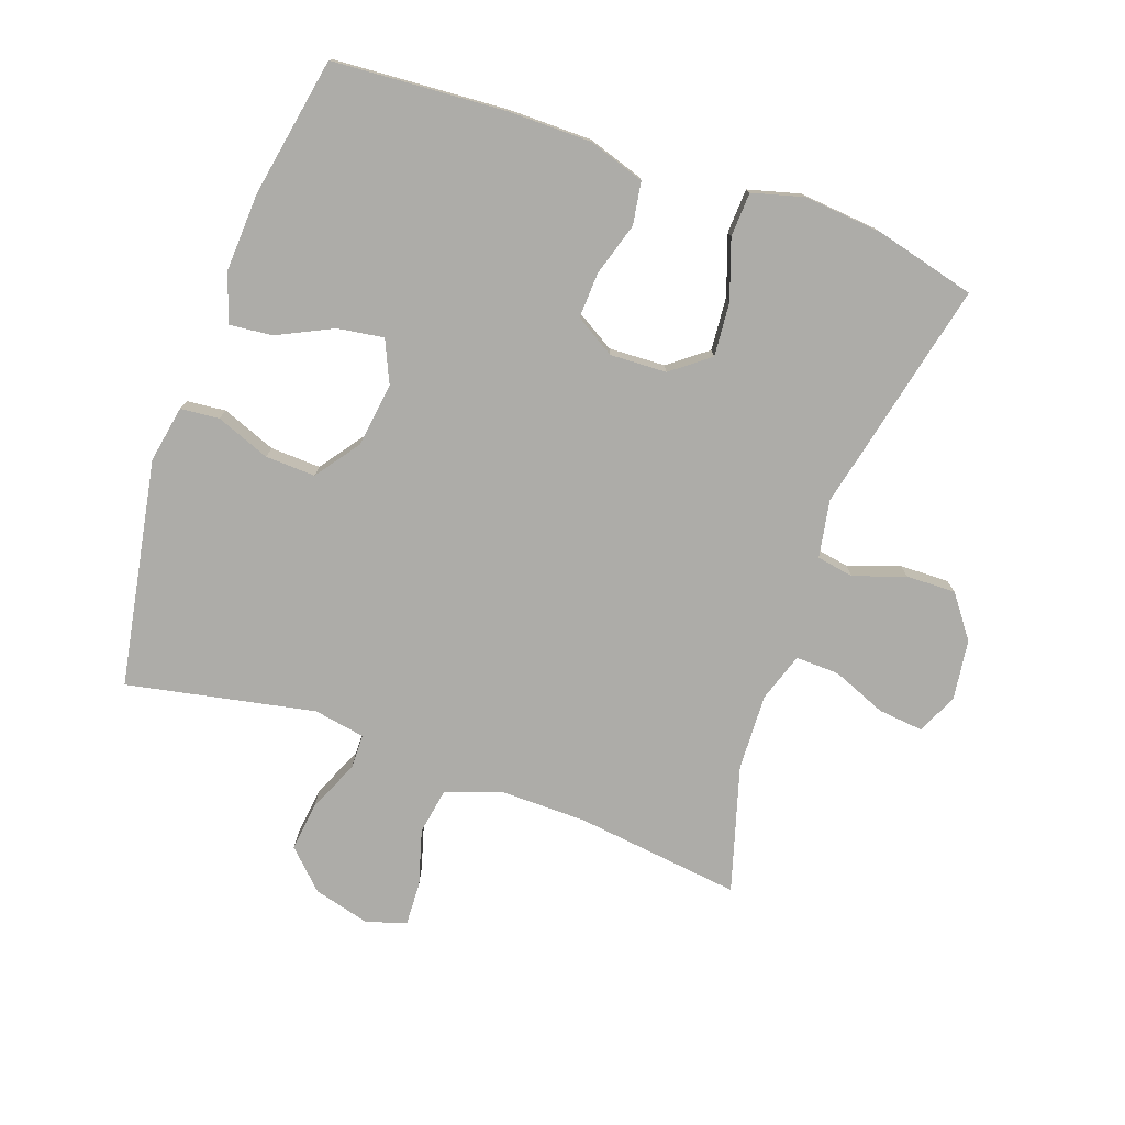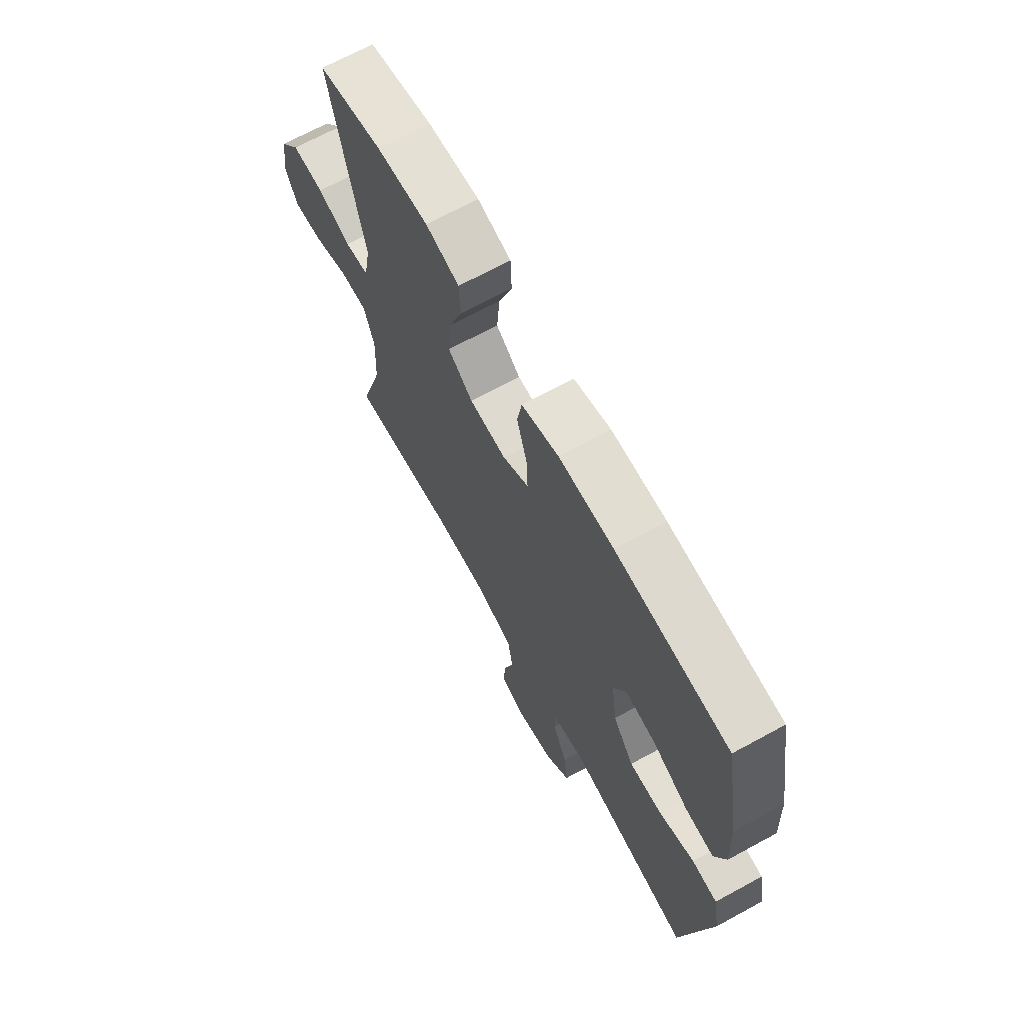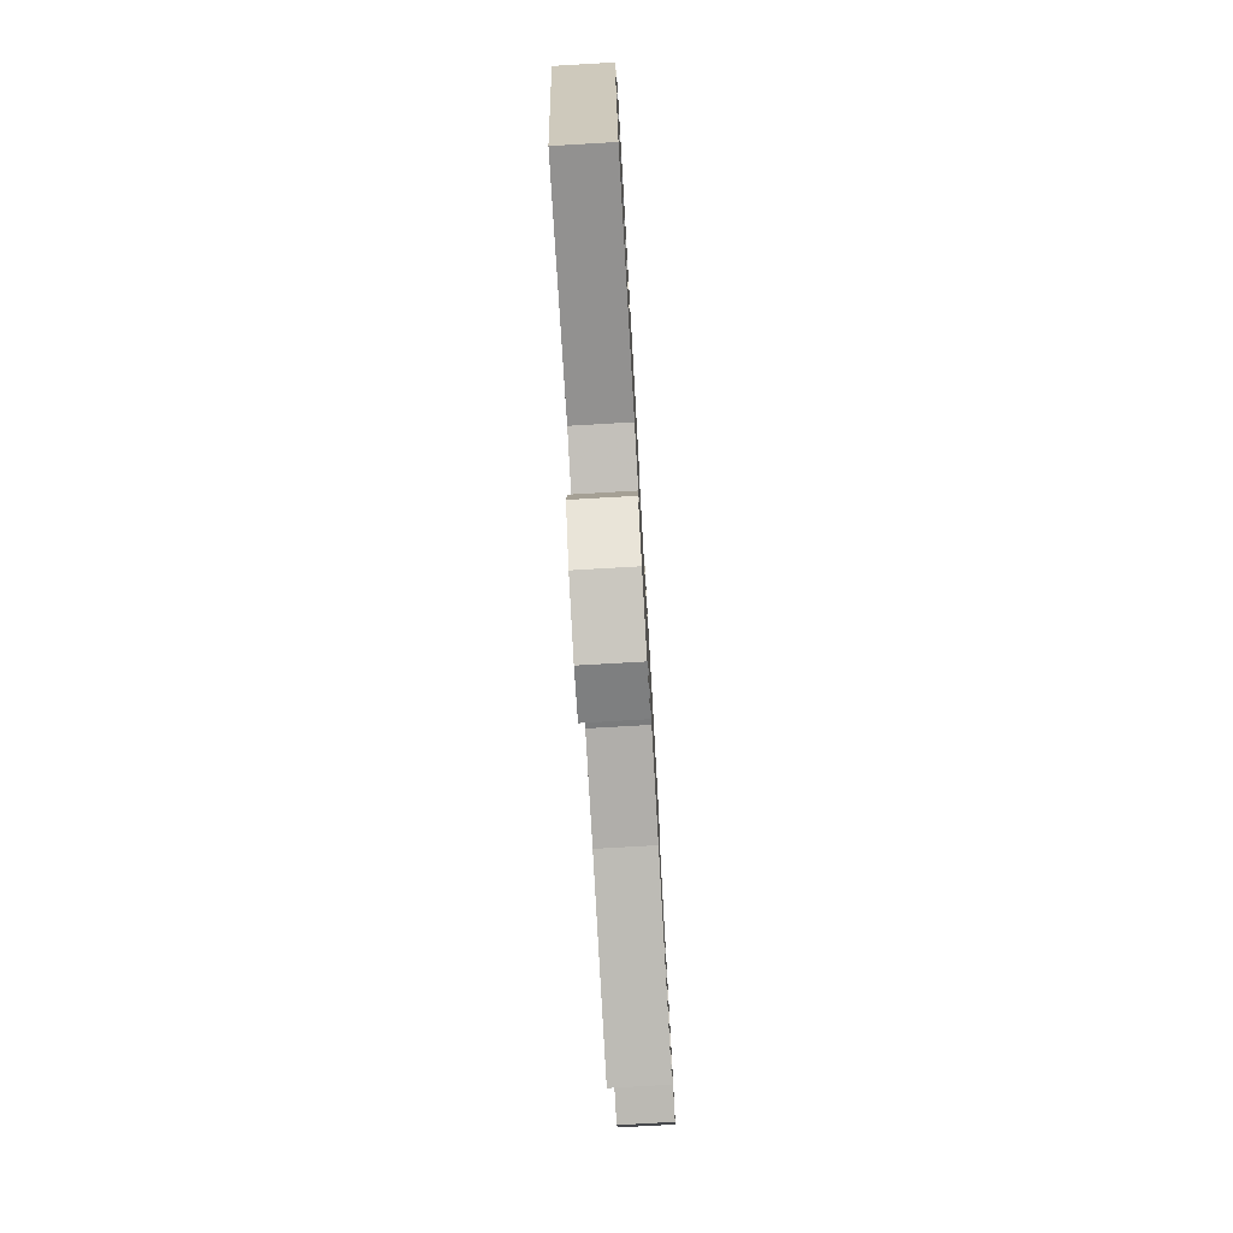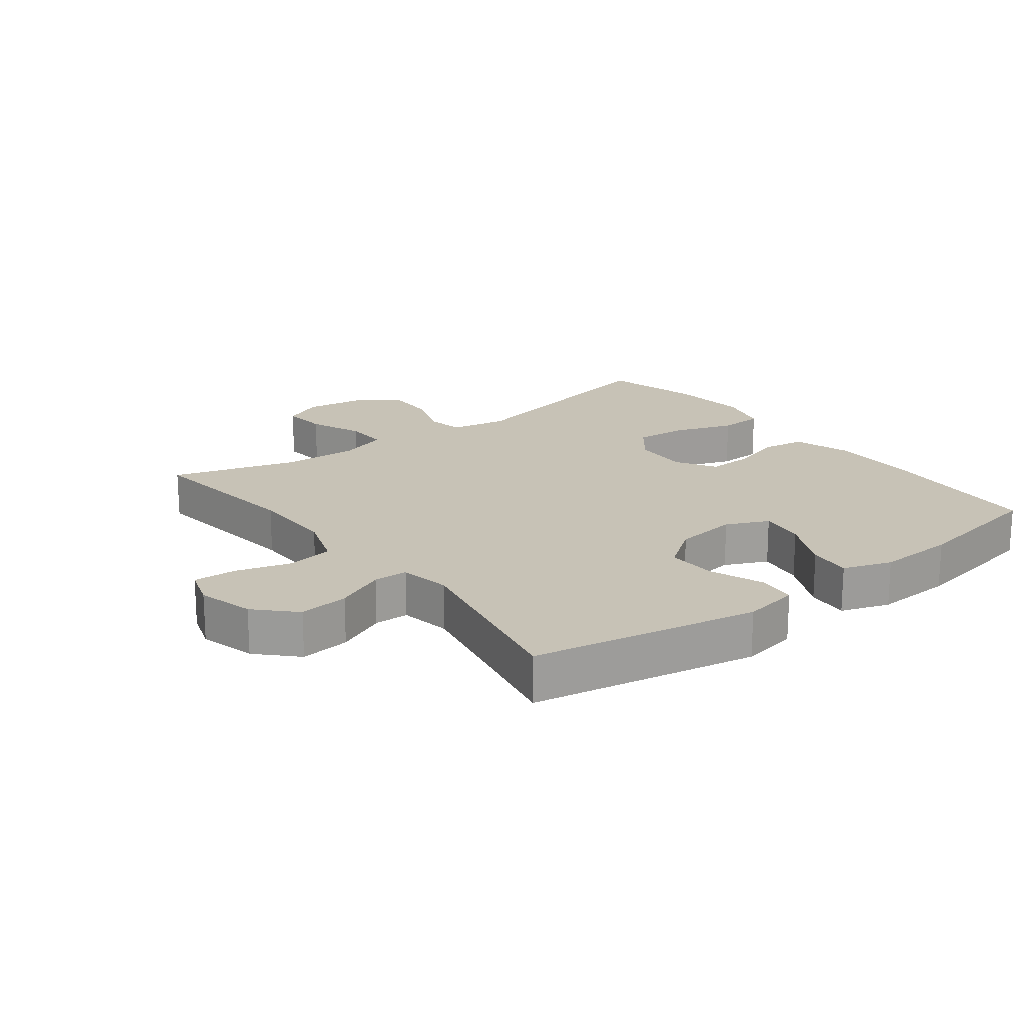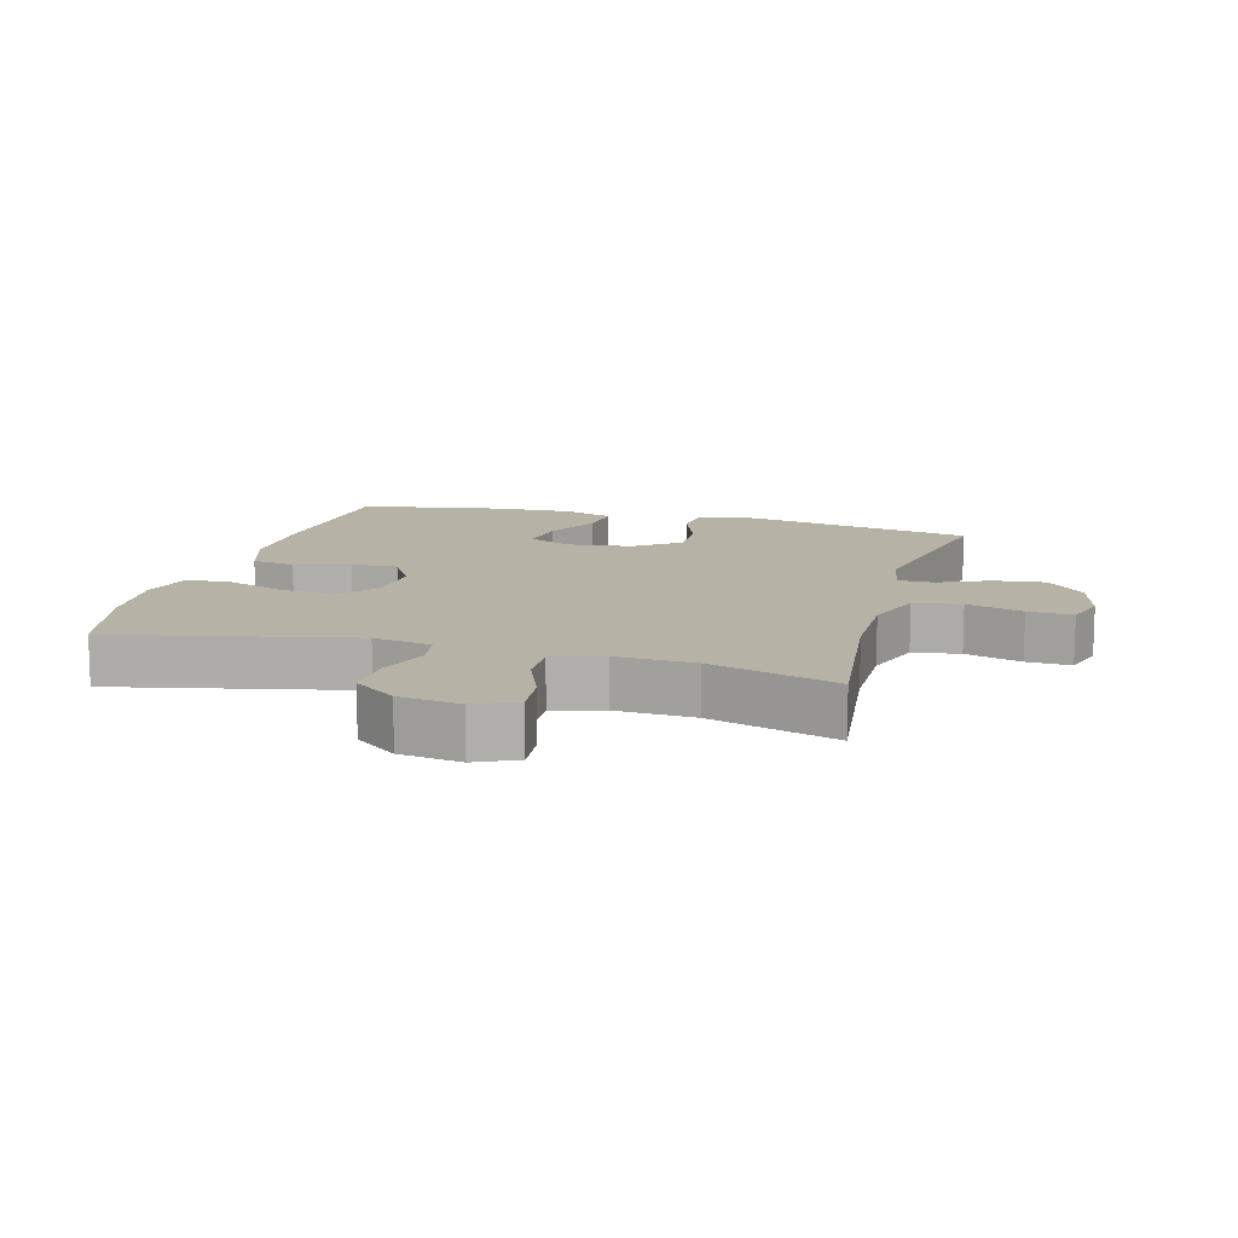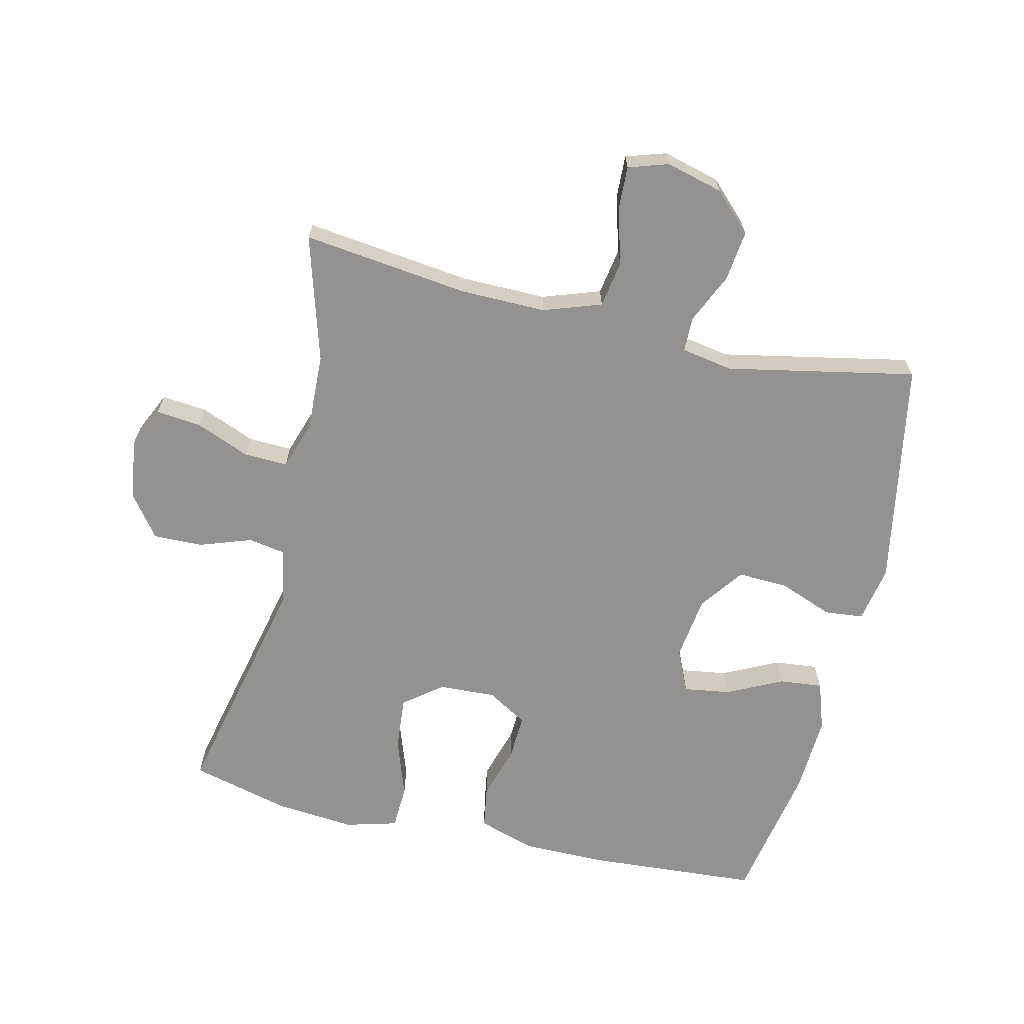
<metadata>
{"format":"obj","ext":"obj","renderer":"f3d","projection":"perspective","resolution":1024,"background":"white","views":[{"elev":-76.7,"azim":-19.7,"up":"+Y"},{"elev":68.7,"azim":-118.6,"up":"+Z"},{"elev":-77.4,"azim":-86.7,"up":"+Z"},{"elev":19.2,"azim":-127.4,"up":"+Y"},{"elev":12.5,"azim":105.5,"up":"+Y"},{"elev":-66.4,"azim":166.7,"up":"+Y"}]}
</metadata>
<code>
v -0.5 0.07 0.5
v -0.232 0.07 0.519
v -0.102 0.07 0.519
v -0.014 0.07 0.491
v -0.003 0.07 0.425
v -0.028 0.07 0.342
v -0.031 0.07 0.271
v 0.031 0.07 0.234
v 0.119 0.07 0.238
v 0.178 0.07 0.284
v 0.171 0.07 0.367
v 0.139 0.07 0.459
v 0.142 0.07 0.528
v 0.222 0.07 0.55
v 0.346 0.07 0.539
v 0.5 0.07 0.5
v 0.42 0.07 0.138
v 0.436 0.07 0.049
v 0.494 0.07 0.039
v 0.574 0.07 0.067
v 0.651 0.07 0.069
v 0.7 0.07 0.004
v 0.713 0.07 -0.09
v 0.684 0.07 -0.153
v 0.614 0.07 -0.146
v 0.53 0.07 -0.112
v 0.462 0.07 -0.11
v 0.437 0.07 -0.186
v 0.442 0.07 -0.305
v 0.5 0.07 -0.5
v 0.242 0.07 -0.469
v 0.11 0.07 -0.468
v 0.021 0.07 -0.499
v 0.009 0.07 -0.571
v 0.034 0.07 -0.657
v 0.037 0.07 -0.725
v -0.025 0.07 -0.745
v -0.113 0.07 -0.722
v -0.171 0.07 -0.665
v -0.162 0.07 -0.587
v -0.127 0.07 -0.509
v -0.128 0.07 -0.455
v -0.208 0.07 -0.441
v -0.5 0.07 -0.5
v -0.565 0.07 -0.148
v -0.549 0.07 -0.06
v -0.489 0.07 -0.054
v -0.405 0.07 -0.086
v -0.327 0.07 -0.089
v -0.277 0.07 -0.02
v -0.264 0.07 0.079
v -0.294 0.07 0.145
v -0.366 0.07 0.134
v -0.452 0.07 0.092
v -0.519 0.07 0.085
v -0.545 0.07 0.161
v -0.539 0.07 0.283
v -0.5 0 0.5
v -0.232 0 0.519
v -0.102 0 0.519
v -0.014 0 0.491
v -0.003 0 0.425
v -0.028 0 0.342
v -0.031 0 0.271
v 0.031 0 0.234
v 0.119 0 0.238
v 0.178 0 0.284
v 0.171 0 0.367
v 0.139 0 0.459
v 0.142 0 0.528
v 0.222 0 0.55
v 0.346 0 0.539
v 0.5 0 0.5
v 0.42 0 0.138
v 0.436 0 0.049
v 0.494 0 0.039
v 0.574 0 0.067
v 0.651 0 0.069
v 0.7 0 0.004
v 0.713 0 -0.09
v 0.684 0 -0.153
v 0.614 0 -0.146
v 0.53 0 -0.112
v 0.462 0 -0.11
v 0.437 0 -0.186
v 0.442 0 -0.305
v 0.5 0 -0.5
v 0.242 0 -0.469
v 0.11 0 -0.468
v 0.021 0 -0.499
v 0.009 0 -0.571
v 0.034 0 -0.657
v 0.037 0 -0.725
v -0.025 0 -0.745
v -0.113 0 -0.722
v -0.171 0 -0.665
v -0.162 0 -0.587
v -0.127 0 -0.509
v -0.128 0 -0.455
v -0.208 0 -0.441
v -0.5 0 -0.5
v -0.565 0 -0.148
v -0.549 0 -0.06
v -0.489 0 -0.054
v -0.405 0 -0.086
v -0.327 0 -0.089
v -0.277 0 -0.02
v -0.264 0 0.079
v -0.294 0 0.145
v -0.366 0 0.134
v -0.452 0 0.092
v -0.519 0 0.085
v -0.545 0 0.161
v -0.539 0 0.283
f 53 54 55 56
f 52 53 56 57
f 45 46 47 48
f 43 44 45 48
f 42 43 48 49
f 38 39 40 41
f 38 41 42
f 37 38 42
f 34 35 36 37
f 33 34 37 42
f 32 33 42 49
f 29 30 31
f 28 29 31 32
f 27 28 32 49
f 23 24 25 26
f 23 26 27
f 19 20 21 22
f 19 22 23 27
f 14 15 16 17
f 14 17 18
f 11 12 13 14
f 10 11 14 18
f 9 10 18
f 8 9 18
f 3 4 5 6
f 3 6 7
f 2 3 7
f 52 57 1 2
f 51 52 2 7
f 50 51 7 8
f 49 50 8 18
f 18 19 27 49
f 113 112 111 110
f 114 113 110 109
f 105 104 103 102
f 105 102 101 100
f 106 105 100 99
f 98 97 96 95
f 99 98 95
f 99 95 94
f 94 93 92 91
f 99 94 91 90
f 106 99 90 89
f 88 87 86
f 89 88 86 85
f 106 89 85 84
f 83 82 81 80
f 84 83 80
f 79 78 77 76
f 84 80 79 76
f 74 73 72 71
f 75 74 71
f 71 70 69 68
f 75 71 68 67
f 75 67 66
f 75 66 65
f 63 62 61 60
f 64 63 60
f 64 60 59
f 59 58 114 109
f 64 59 109 108
f 65 64 108 107
f 75 65 107 106
f 106 84 76 75
f 1 58 59 2
f 2 59 60 3
f 3 60 61 4
f 4 61 62 5
f 5 62 63 6
f 6 63 64 7
f 7 64 65 8
f 8 65 66 9
f 9 66 67 10
f 10 67 68 11
f 11 68 69 12
f 12 69 70 13
f 13 70 71 14
f 14 71 72 15
f 15 72 73 16
f 16 73 74 17
f 17 74 75 18
f 18 75 76 19
f 19 76 77 20
f 20 77 78 21
f 21 78 79 22
f 22 79 80 23
f 23 80 81 24
f 24 81 82 25
f 25 82 83 26
f 26 83 84 27
f 27 84 85 28
f 28 85 86 29
f 29 86 87 30
f 30 87 88 31
f 31 88 89 32
f 32 89 90 33
f 33 90 91 34
f 34 91 92 35
f 35 92 93 36
f 36 93 94 37
f 37 94 95 38
f 38 95 96 39
f 39 96 97 40
f 40 97 98 41
f 41 98 99 42
f 42 99 100 43
f 43 100 101 44
f 44 101 102 45
f 45 102 103 46
f 46 103 104 47
f 47 104 105 48
f 48 105 106 49
f 49 106 107 50
f 50 107 108 51
f 51 108 109 52
f 52 109 110 53
f 53 110 111 54
f 54 111 112 55
f 55 112 113 56
f 56 113 114 57
f 57 114 58 1

</code>
